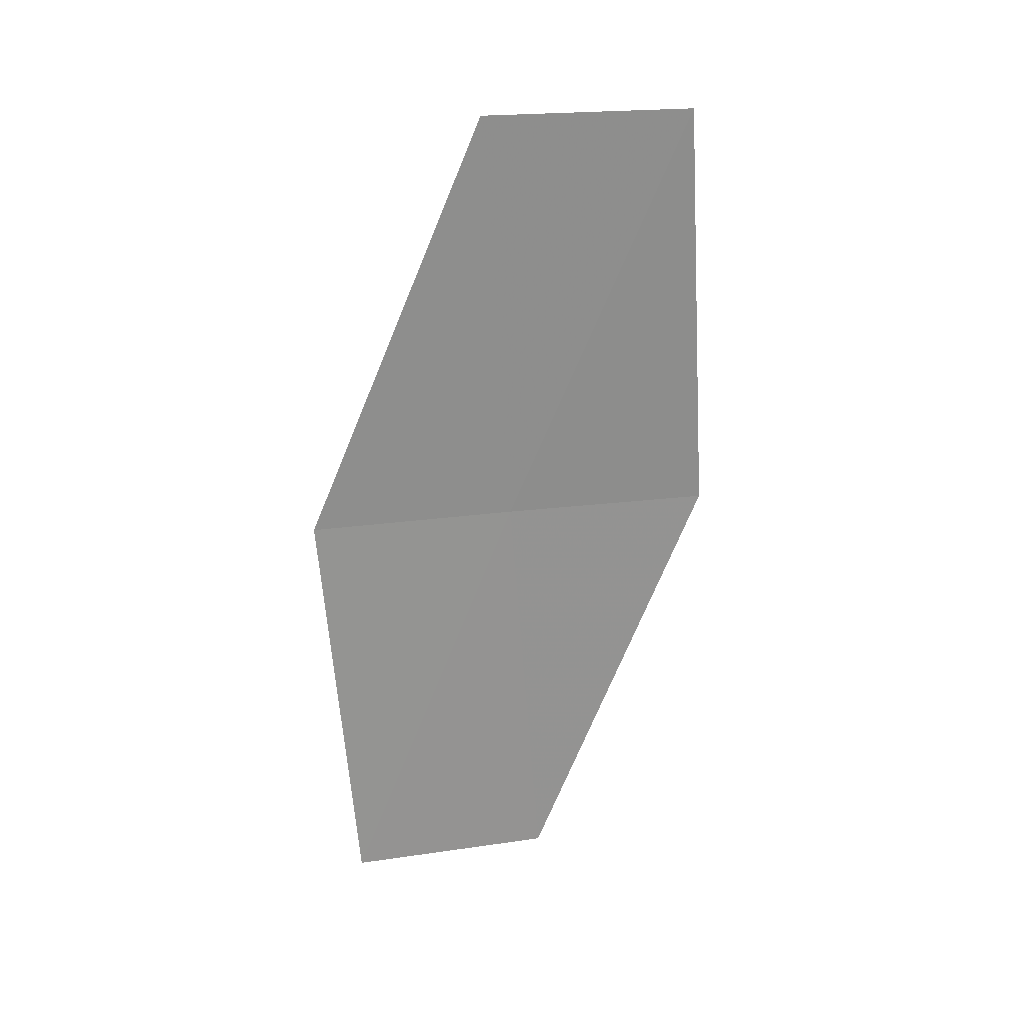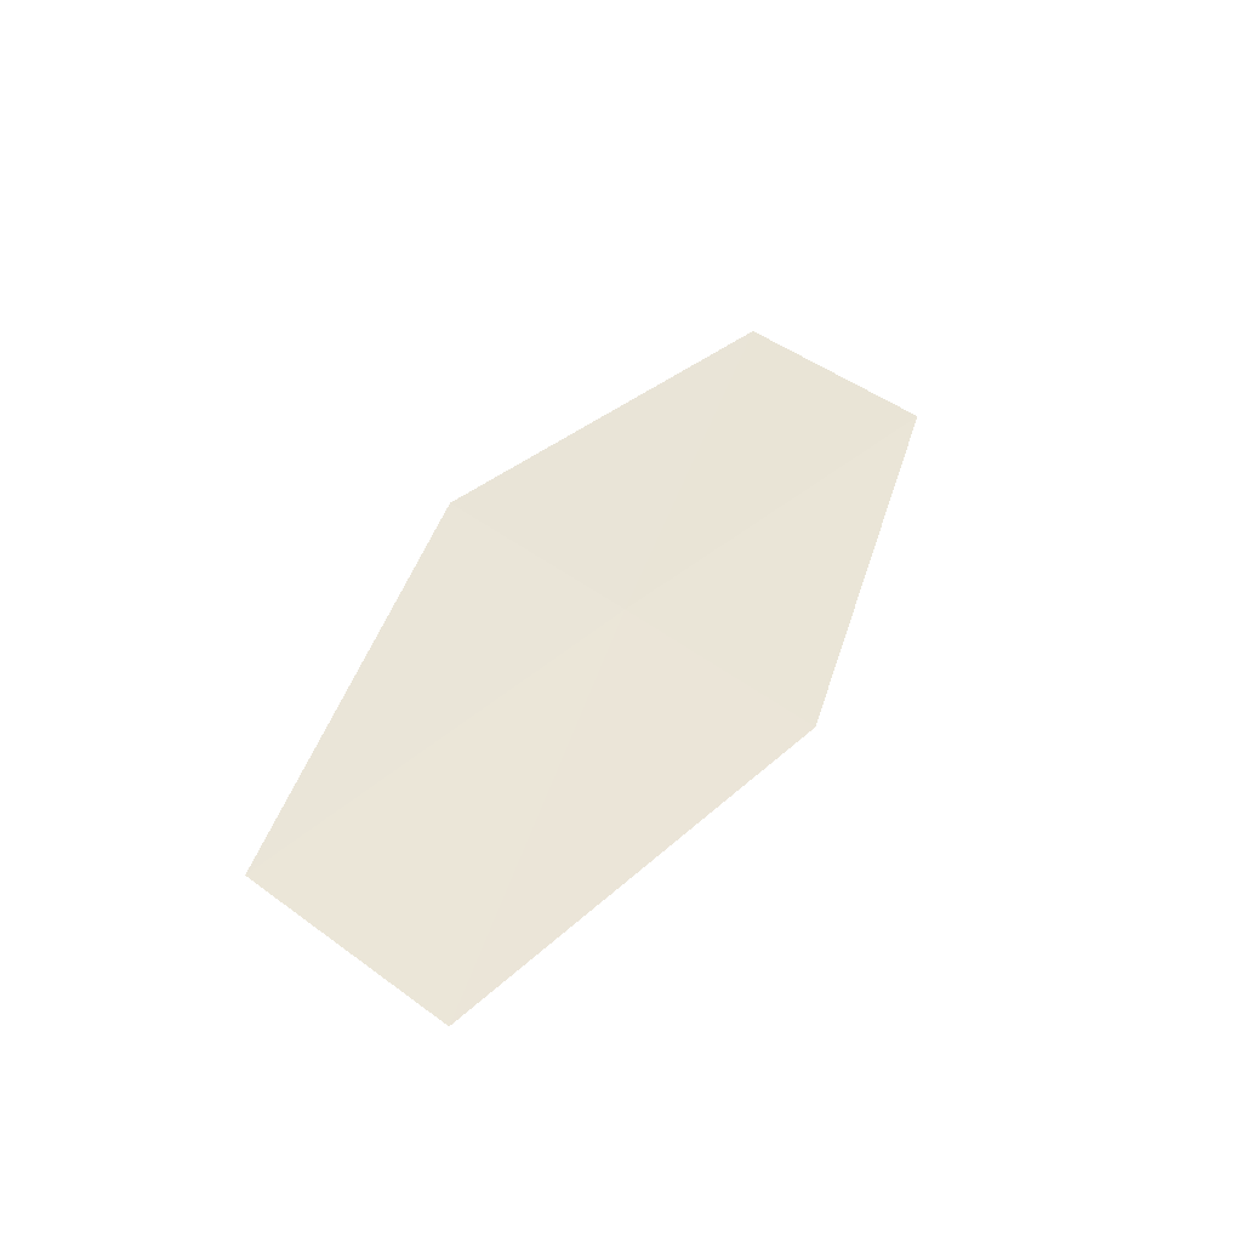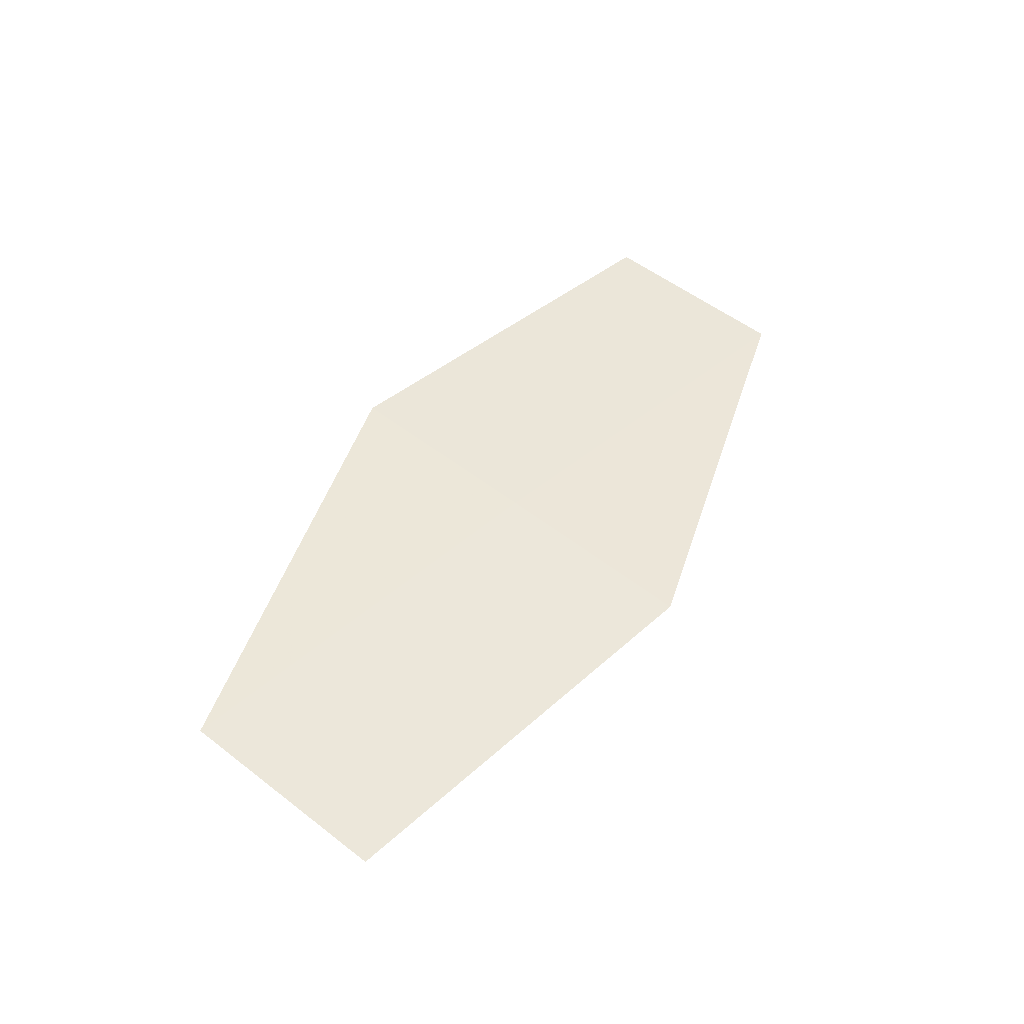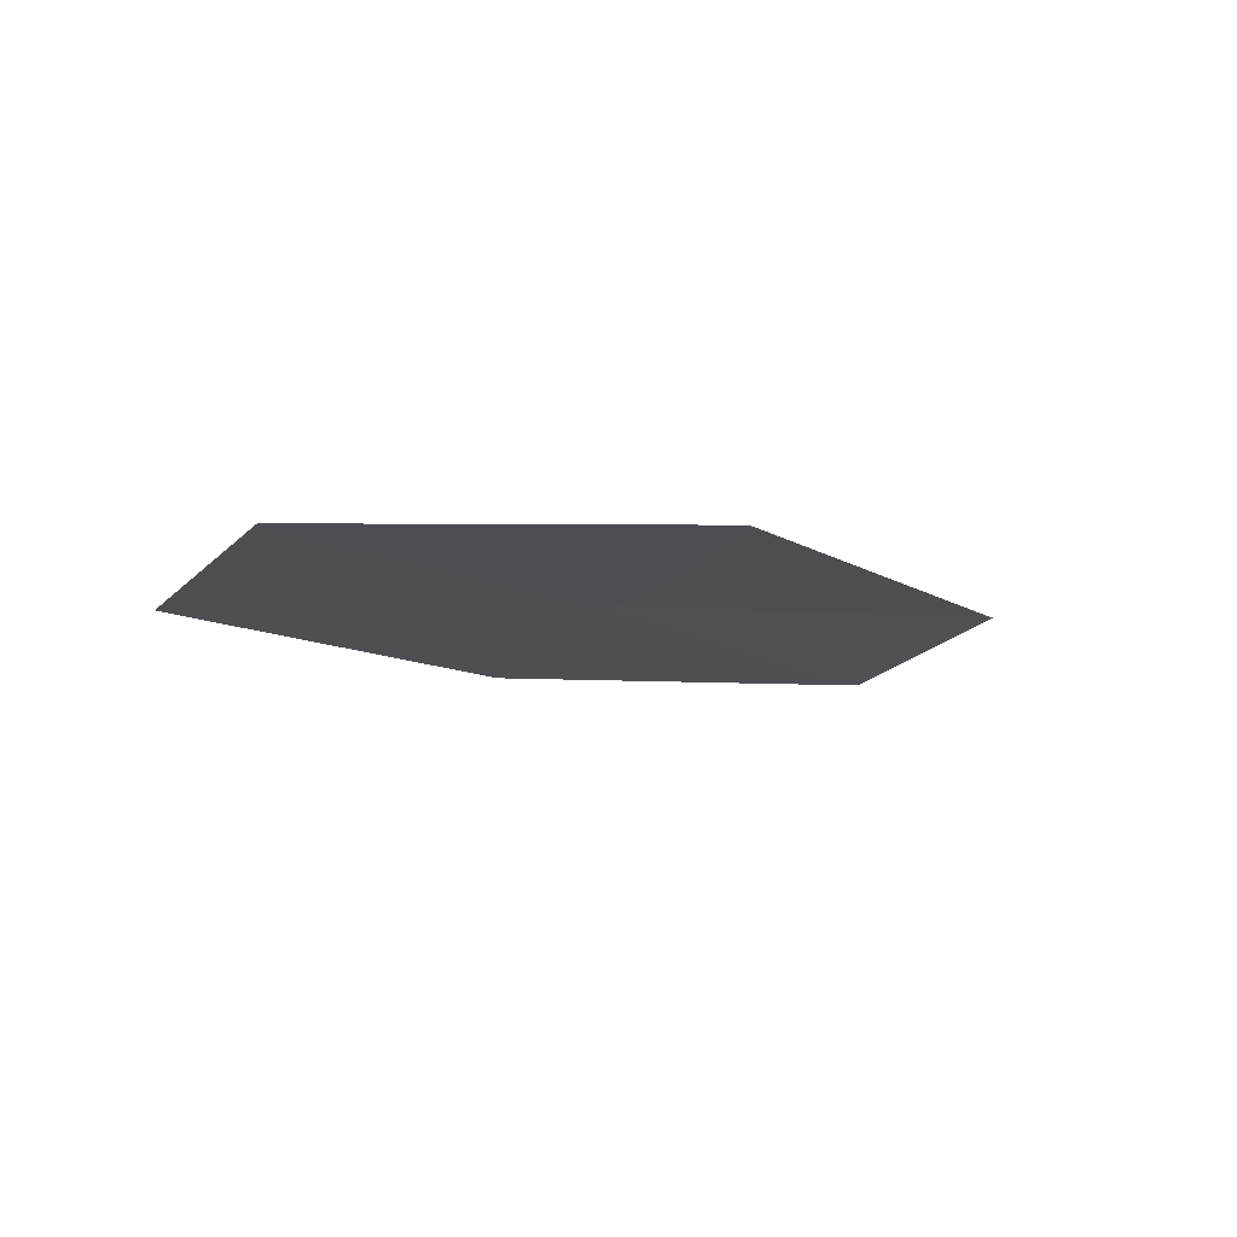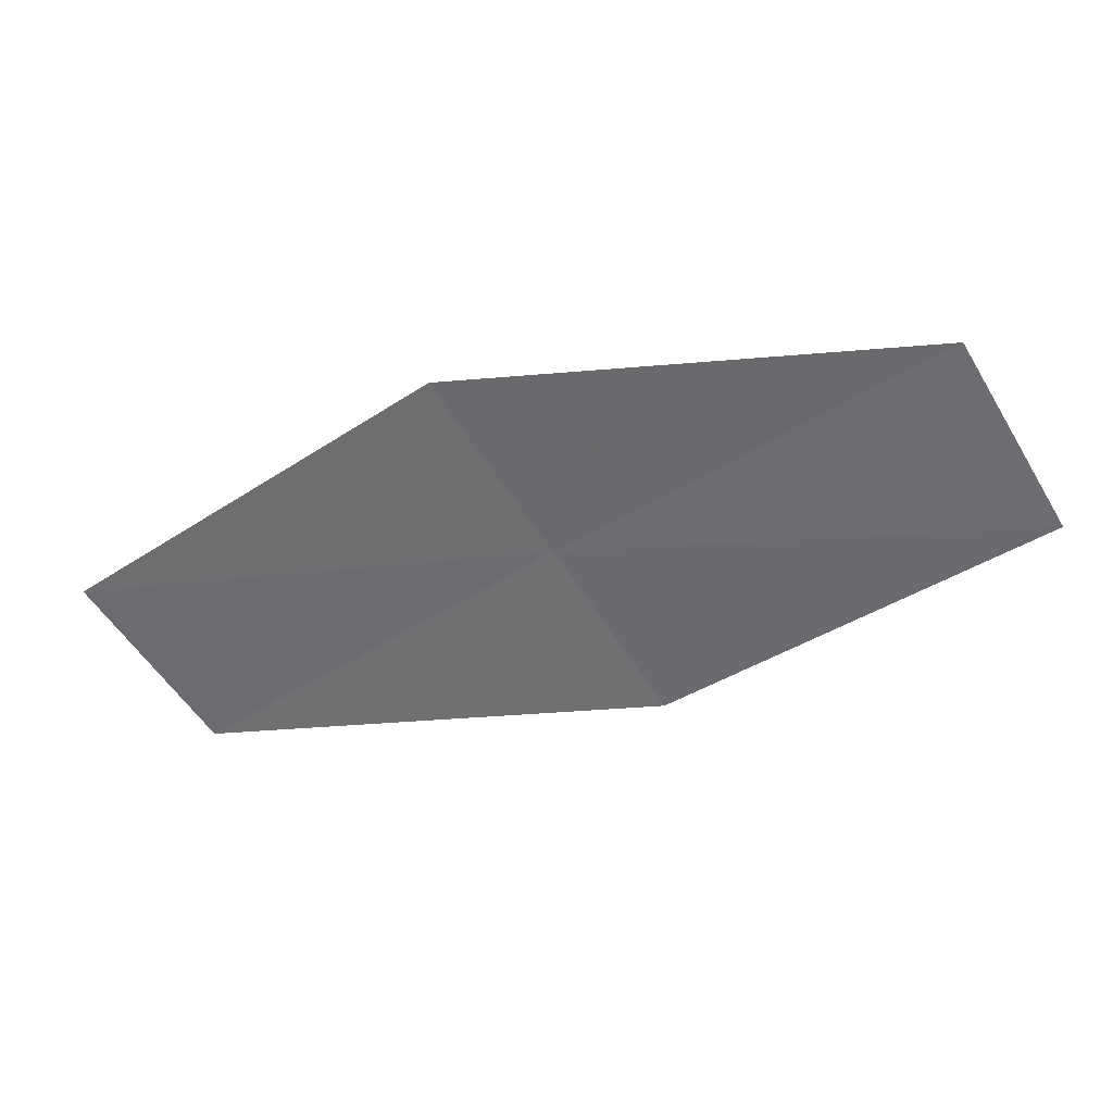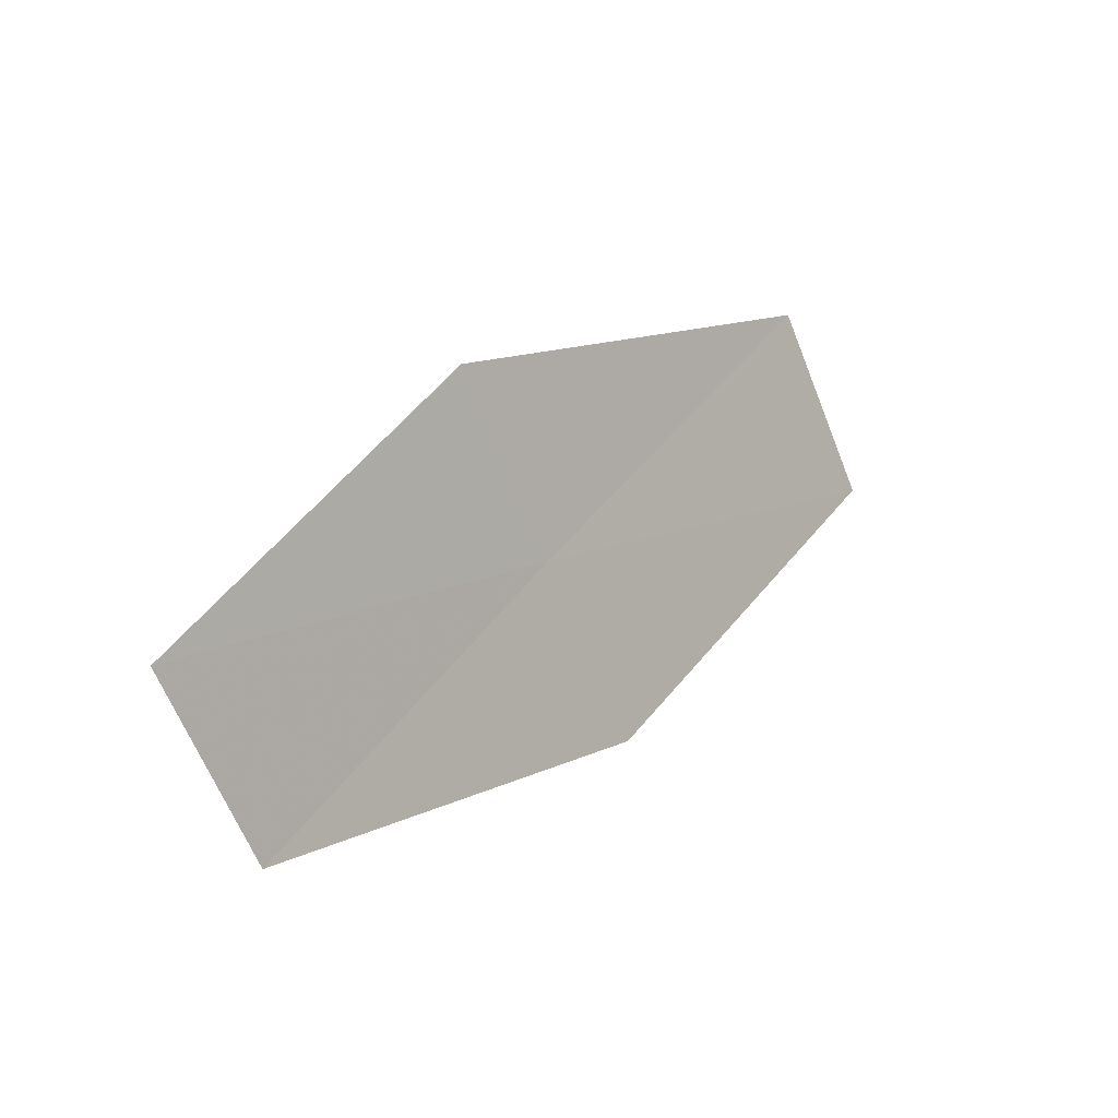
<metadata>
{"format":"obj","ext":"obj","renderer":"f3d","projection":"perspective","resolution":1024,"background":"white","views":[{"elev":-48.7,"azim":-122.3,"up":"+Z"},{"elev":62.2,"azim":-81.1,"up":"+Z"},{"elev":65.6,"azim":-80.3,"up":"+Z"},{"elev":-33.6,"azim":117.2,"up":"+Z"},{"elev":35.7,"azim":-155.8,"up":"+Y"},{"elev":2.4,"azim":153.2,"up":"+Y"}]}
</metadata>
<code>
v 27.12 -23.33 15.77
v 28.69 -24.51 15.18
v 26.61 -24.2 15.94
v 29.2 -23.66 14.98
v 27.63 -22.45 15.59
v 25.48 -22.13 16.32
v 24.97 -23.02 16.47
f 1 3 2
f 1 2 4
f 1 4 5
f 1 5 6
f 1 7 3
f 1 6 7

</code>
